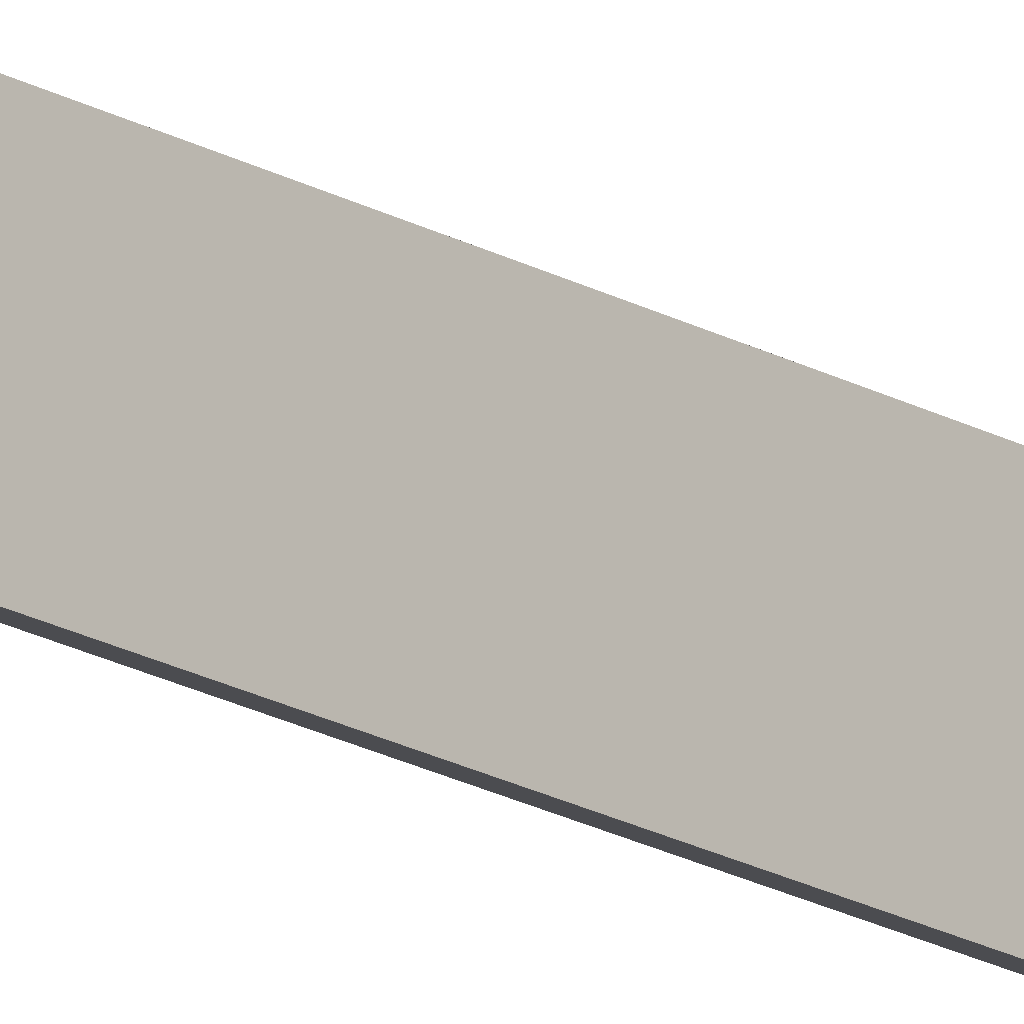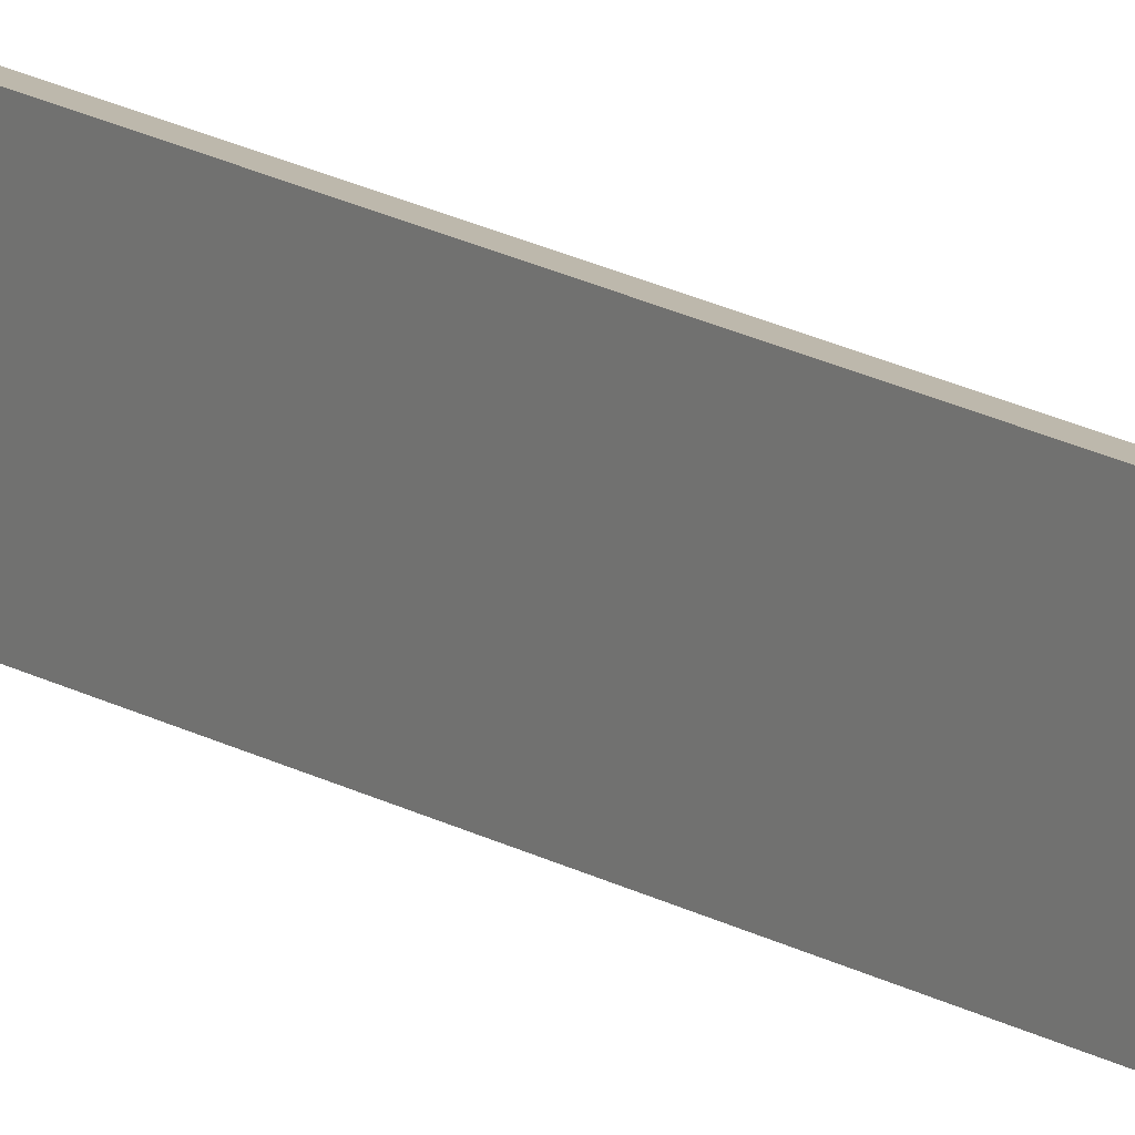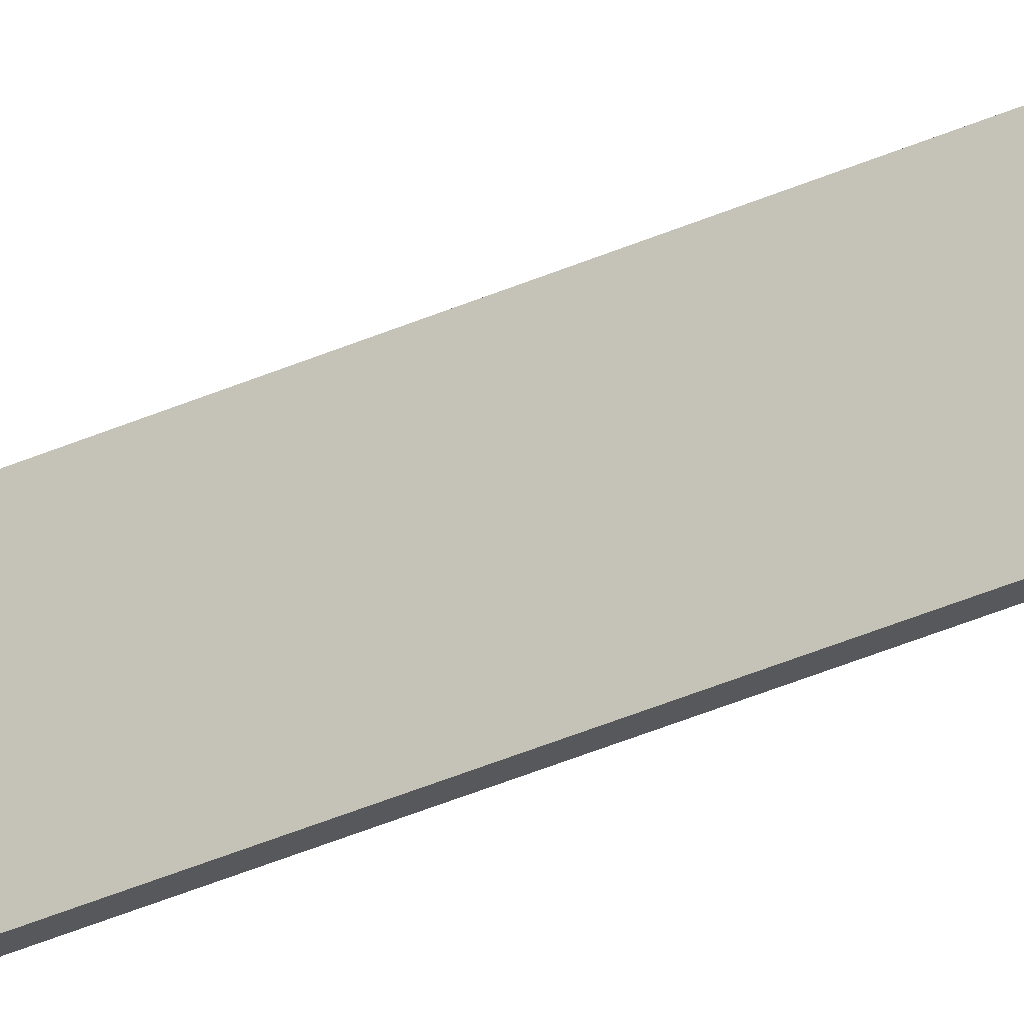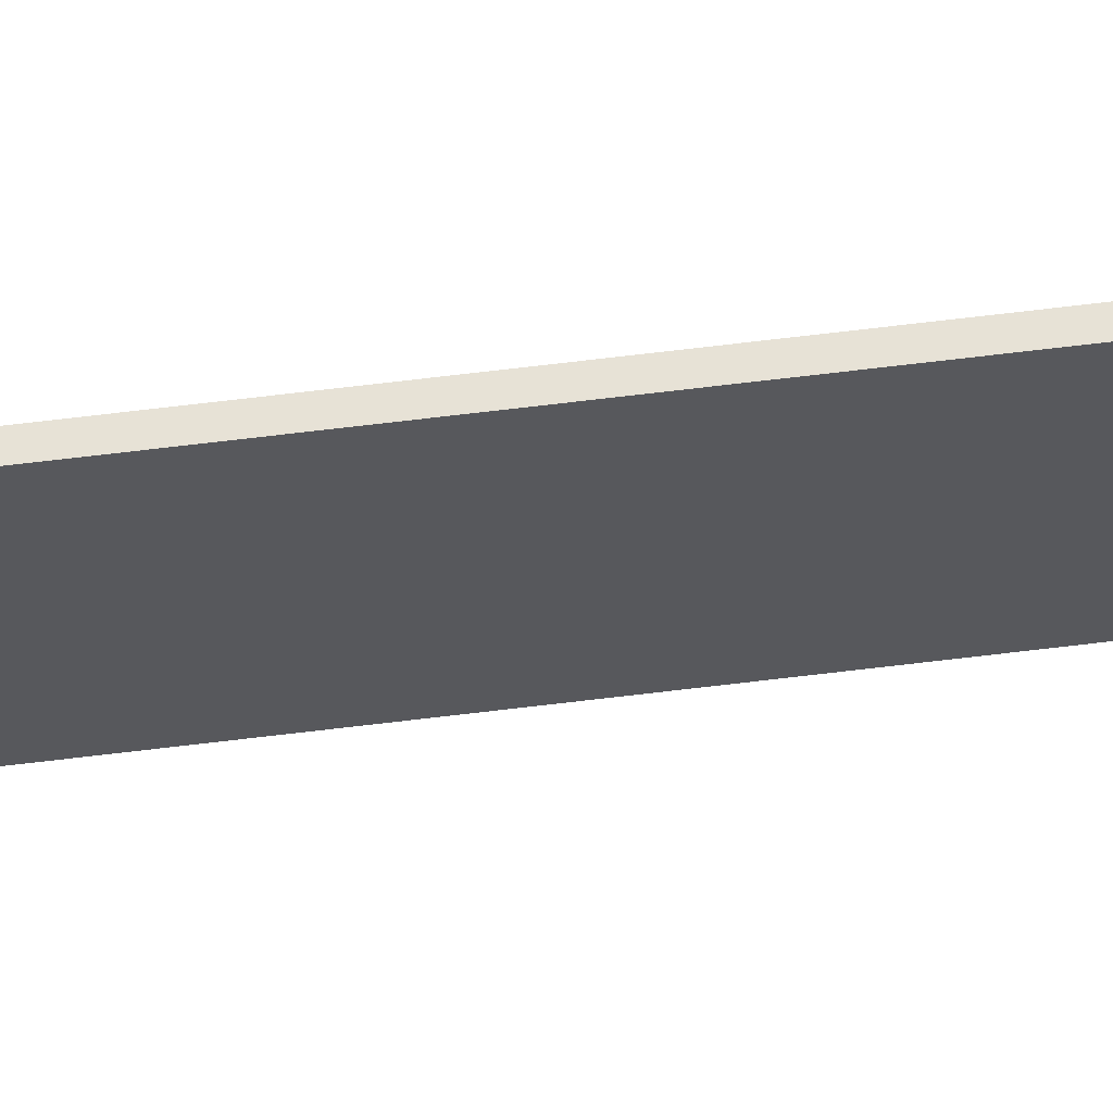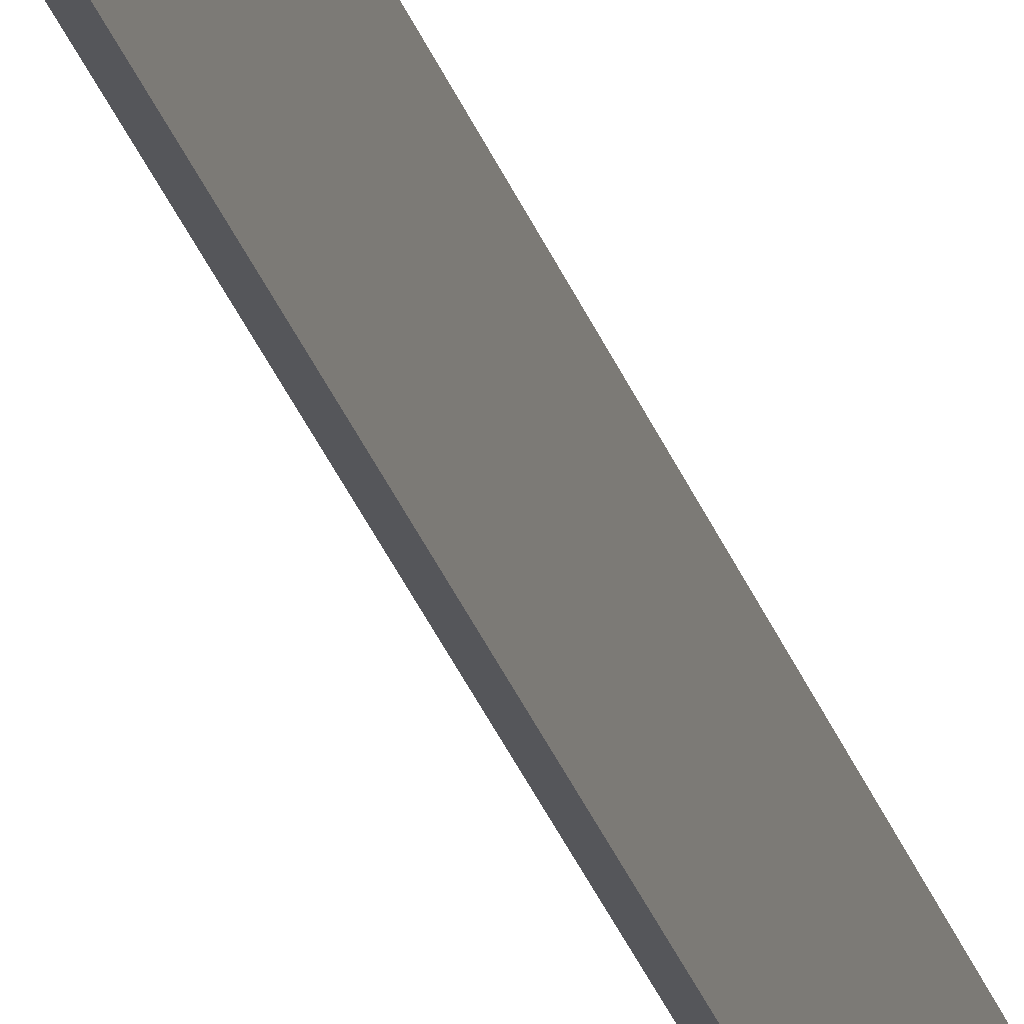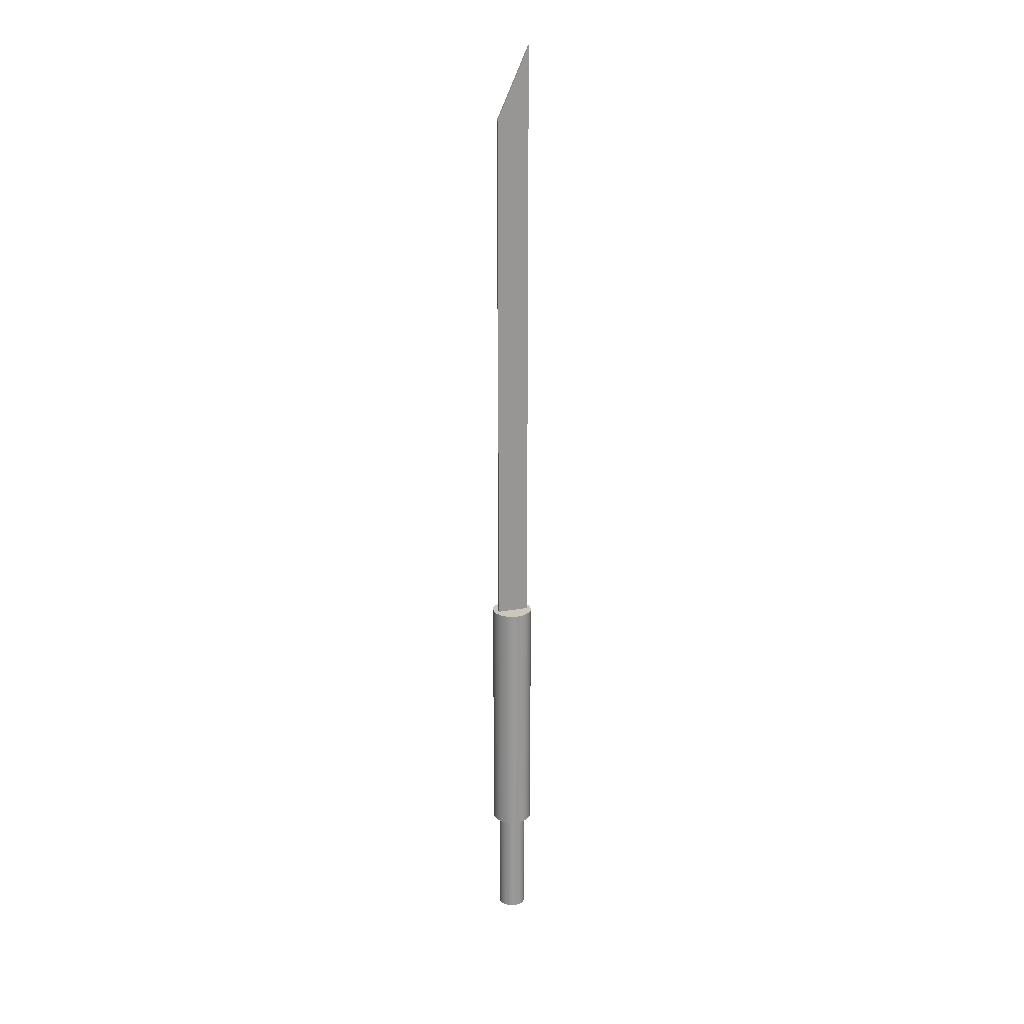
<metadata>
{"format":"obj","ext":"obj","renderer":"f3d","projection":"perspective","resolution":1024,"background":"white","views":[{"elev":-17.3,"azim":-140.0,"up":"+Z"},{"elev":13.4,"azim":-33.8,"up":"+Z"},{"elev":-31.2,"azim":-55.9,"up":"+Z"},{"elev":59.8,"azim":-97.4,"up":"+Z"},{"elev":-25.4,"azim":14.6,"up":"+Z"},{"elev":21.4,"azim":72.0,"up":"+Y"}]}
</metadata>
<code>
v -0.01627 0.1062 -0.01358
v 2.8e-05 0.1062 -0.0163
v -0.01208 0.1062 -0.01723
v 2.8e-05 0.1062 0.01663
v 0.002481 0.1062 -0.01616
v -0.01627 -0.1585 -0.01358
v -0.01938 0.1062 -0.008958
v 0.01383 0.1062 -0.01545
v -0.01208 -0.1585 -0.01723
v -0.02119 0.1062 -0.003693
v 0.009208 0.1062 -0.01855
v 0.002481 0.1062 0.01677
v -0.007074 0.1062 -0.01968
v 0.01383 -0.1585 -0.01545
v -0.01938 -0.1585 -0.008958
v -0.02157 0.1062 0.00186
v 0.009208 -0.1585 -0.01855
v 0.01748 0.1062 -0.01125
v -0.007074 -0.1585 -0.01968
v -0.001198 -0.1585 -0.0141
v -0.004955 -0.1585 -0.01336
v -0.02119 -0.1585 -0.003693
v -0.0205 0.1062 0.007324
v -0.009786 0.1062 0.01963
v 0.003943 0.1062 -0.02036
v 0.003943 -0.1585 -0.02036
v 0.01993 0.1062 -0.006247
v 0.01748 -0.1585 -0.01125
v -0.001611 0.1062 -0.02074
v 0.002621 -0.1585 -0.01383
v -0.008393 -0.1585 -0.01168
v -0.01342 -0.1585 -0.005991
v -0.02157 -0.1585 0.00186
v -0.01806 0.1062 0.01232
v -0.0144 0.1062 0.01652
v 0.0115 0.1062 0.01831
v 0.02099 0.1062 -0.000784
v 0.01993 -0.1585 -0.006247
v -0.001611 -0.1585 -0.02074
v -0.01128 -0.1585 -0.009167
v -0.01466 -0.1585 -0.002371
v -0.0205 -0.1585 0.007324
v -0.009786 -0.1585 0.01963
v 0.006497 0.1062 0.02075
v 0.0157 0.1062 0.01465
v 0.02061 0.1062 0.00477
v 0.02099 -0.1585 -0.000784
v 0.009417 -0.1585 -0.01045
v 0.006241 -0.1585 -0.01259
v -0.01492 -0.1585 0.001447
v -0.01419 -0.1585 0.005204
v -0.01806 -0.1585 0.01232
v -0.0144 -0.1585 0.01652
v -0.00452 -0.1585 0.02144
v -0.00452 0.1062 0.02144
v 0.0115 -0.1585 0.01831
v 0.0188 0.1062 0.01004
v 0.0157 -0.1585 0.01465
v 0.02061 -0.1585 0.00477
v 0.01361 -0.1585 -0.004127
v 0.01193 -0.1585 -0.007566
v -0.01251 -0.1585 0.008643
v 0.006497 -0.1585 0.02075
v 0.001033 0.1062 0.02182
v 0.0188 -0.1585 0.01004
v 0.01435 -0.1585 -0.000371
v -0.009994 -0.1585 0.01153
v -0.006819 -0.1585 0.01367
v 0.00062 -0.1585 0.01517
v 0.001033 -0.1585 0.02182
v 0.01284 -0.1585 0.007068
v 0.01408 -0.1585 0.003448
v -0.003199 -0.1585 0.01491
v 0.004377 -0.1585 0.01444
v 0.0107 -0.1585 0.01024
v 0.007816 -0.1585 0.01276
v 2.8e-05 0.6494 0.01663
v 0.002481 0.6494 -0.01616
v 2.8e-05 0.6494 -0.0163
v 0.000128 0.6494 0.01664
v 0.002395 0.6494 -0.01616
v 5.2e-05 0.6494 -0.01616
v 0.000124 0.6494 -0.0163
v 0.000129 0.6494 0.01325
v 0.002472 0.6494 0.01324
v 5.2e-05 0.7222 -0.0163
v 0.002481 0.6494 0.01677
v 0.002471 0.6494 0.01663
v 0.000138 0.6494 0.01678
v 0.002471 0.6494 -0.0163
v 0.002395 0.7222 -0.0163
v -0.001198 -0.276 -0.0141
v -0.004955 -0.276 -0.01336
v -0.008393 -0.276 -0.01168
v 0.002395 0.6494 -0.0163
v 0.002471 0.7222 -0.0163
v 0.002621 -0.276 -0.01383
v -0.01128 -0.276 -0.009167
v -0.01342 -0.276 -0.005991
v 0.006241 -0.276 -0.01259
v 0.009417 -0.276 -0.01045
v -0.01466 -0.276 -0.002371
v 0.01193 -0.276 -0.007566
v 0.01361 -0.276 -0.004127
v -0.01492 -0.276 0.001447
v -0.01419 -0.276 0.005204
v 0.01435 -0.276 -0.000371
v -0.01251 -0.276 0.008643
v 0.01408 -0.276 0.003448
v 0.01284 -0.276 0.007068
v -0.009994 -0.276 0.01153
v -0.006819 -0.276 0.01367
v -0.003199 -0.276 0.01491
v 0.00062 -0.276 0.01517
v 0.004377 -0.276 0.01444
v 0.0107 -0.276 0.01024
v 0.007816 -0.276 0.01276
g mesh1_mesh1-geometry
f 1 2 3
f 2 1 4
f 5 3 2
f 3 6 1
f 4 1 7
f 8 3 5
f 6 3 9
f 6 7 1
f 4 7 10
f 11 3 8
f 8 5 12
f 13 9 3
f 9 14 6
f 7 6 15
f 15 10 7
f 4 10 16
f 11 13 3
f 8 17 11
f 8 12 18
f 9 13 19
f 9 17 14
f 6 14 20
f 6 21 15
f 10 15 22
f 22 16 10
f 4 16 23
f 4 24 12
f 25 13 11
f 17 8 14
f 26 11 17
f 18 12 27
f 28 8 18
f 29 19 13
f 19 17 9
f 14 30 20
f 6 20 21
f 15 21 31
f 15 32 22
f 16 22 33
f 33 23 16
f 4 23 34
f 4 35 24
f 12 24 36
f 13 25 29
f 11 26 25
f 8 28 14
f 19 26 17
f 27 12 37
f 38 18 27
f 18 38 28
f 19 29 39
f 30 14 28
f 15 31 40
f 15 40 32
f 22 32 41
f 22 41 33
f 23 33 42
f 42 34 23
f 4 34 35
f 35 43 24
f 36 24 44
f 45 12 36
f 25 39 29
f 39 25 26
f 26 19 39
f 37 12 46
f 47 27 37
f 27 47 38
f 48 28 38
f 30 28 49
f 33 41 50
f 33 51 42
f 34 42 52
f 52 35 34
f 43 35 53
f 54 24 43
f 44 24 55
f 44 56 36
f 57 12 45
f 36 58 45
f 46 12 57
f 59 37 46
f 37 59 47
f 60 38 47
f 49 28 48
f 48 38 61
f 33 50 51
f 42 51 62
f 42 62 52
f 35 52 53
f 53 56 43
f 24 54 55
f 43 63 54
f 44 55 64
f 56 44 63
f 58 36 56
f 58 57 45
f 65 46 57
f 46 65 59
f 66 47 59
f 61 38 60
f 60 47 66
f 52 62 67
f 52 68 53
f 69 56 53
f 43 56 63
f 70 55 54
f 54 63 70
f 55 70 64
f 64 63 44
f 69 58 56
f 57 58 65
f 71 59 65
f 66 59 72
f 52 67 68
f 53 68 73
f 53 73 69
f 63 64 70
f 74 58 69
f 75 65 58
f 72 59 71
f 71 65 75
f 76 58 74
f 75 58 76
g mesh1_mesh1-geometry
f 3 2 1
f 4 1 2
f 2 3 5
f 1 6 3
f 7 1 4
f 4 2 77
f 5 3 8
f 5 78 2
f 9 3 6
f 1 7 6
f 10 7 4
f 2 79 77
f 77 80 4
f 8 3 11
f 12 5 8
f 81 2 78
f 5 12 78
f 3 9 13
f 6 14 9
f 15 6 7
f 7 10 15
f 16 10 4
f 82 77 79
f 79 2 83
f 4 80 12
f 84 77 80
f 80 77 84
f 3 13 11
f 11 17 8
f 18 12 8
f 83 2 81
f 82 78 81
f 81 78 82
f 78 12 85
f 19 13 9
f 14 17 9
f 20 14 6
f 15 21 6
f 22 15 10
f 10 16 22
f 23 16 4
f 77 84 82
f 82 84 77
f 86 82 79
f 82 83 79
f 79 83 82
f 79 83 86
f 87 12 80
f 12 24 4
f 88 84 80
f 80 84 88
f 80 84 89
f 11 13 25
f 14 8 17
f 17 11 26
f 27 12 18
f 18 8 28
f 83 82 81
f 81 82 83
f 78 82 85
f 85 82 78
f 85 12 88
f 78 85 90
f 13 19 29
f 9 17 19
f 20 30 14
f 21 20 6
f 31 21 15
f 22 32 15
f 33 22 16
f 16 23 33
f 34 23 4
f 85 82 84
f 84 82 85
f 84 82 89
f 86 89 82
f 86 83 91
f 87 88 12
f 87 80 88
f 88 80 87
f 24 35 4
f 36 24 12
f 84 88 85
f 85 88 84
f 29 25 13
f 25 26 11
f 14 28 8
f 17 26 19
f 37 12 27
f 27 18 38
f 28 38 18
f 85 88 90
f 39 29 19
f 28 14 30
f 20 92 30
f 21 93 20
f 31 94 21
f 40 31 15
f 32 40 15
f 41 32 22
f 33 41 22
f 42 33 23
f 23 34 42
f 35 34 4
f 86 91 89
f 95 91 83
f 88 96 87
f 87 96 88
f 24 43 35
f 44 24 36
f 36 12 45
f 29 39 25
f 26 25 39
f 39 19 26
f 46 12 37
f 37 27 47
f 38 47 27
f 38 28 48
f 96 90 88
f 49 28 30
f 97 30 92
f 92 20 93
f 93 21 94
f 94 31 98
f 40 98 31
f 40 32 98
f 32 41 99
f 50 41 33
f 42 51 33
f 52 42 34
f 34 35 52
f 87 89 91
f 91 87 96
f 96 87 91
f 53 35 43
f 43 24 54
f 55 24 44
f 36 56 44
f 45 12 57
f 45 58 36
f 57 12 46
f 46 37 59
f 47 59 37
f 47 38 60
f 48 28 49
f 61 38 48
f 30 97 49
f 92 93 97
f 94 100 93
f 98 101 94
f 99 98 32
f 102 99 41
f 41 50 102
f 51 50 33
f 62 51 42
f 52 62 42
f 53 52 35
f 43 56 53
f 55 54 24
f 54 63 43
f 64 55 44
f 63 44 56
f 56 36 58
f 45 57 58
f 57 46 65
f 59 65 46
f 59 47 66
f 60 38 61
f 66 47 60
f 49 100 48
f 61 48 103
f 100 49 97
f 100 97 93
f 101 100 94
f 103 101 98
f 99 103 98
f 102 104 99
f 105 102 50
f 50 51 105
f 51 62 106
f 67 62 52
f 53 68 52
f 53 56 69
f 63 56 43
f 54 55 70
f 70 63 54
f 64 70 55
f 44 63 64
f 56 58 69
f 65 58 57
f 65 59 71
f 72 59 66
f 60 61 104
f 66 60 107
f 101 48 100
f 101 103 48
f 103 104 61
f 104 103 99
f 107 104 102
f 105 107 102
f 106 105 51
f 108 106 62
f 62 67 108
f 68 67 52
f 73 68 53
f 69 73 53
f 70 64 63
f 69 58 74
f 58 65 75
f 71 59 72
f 75 65 71
f 72 66 109
f 104 107 60
f 107 109 66
f 109 107 105
f 106 109 105
f 108 110 106
f 111 108 67
f 68 112 67
f 73 113 68
f 69 114 73
f 74 58 76
f 74 115 69
f 76 58 75
f 71 72 110
f 75 71 116
f 109 110 72
f 110 109 106
f 116 110 108
f 111 116 108
f 111 67 112
f 112 68 113
f 113 73 114
f 114 69 115
f 76 117 74
f 115 74 117
f 75 116 76
f 110 116 71
f 117 116 111
f 112 117 111
f 113 115 112
f 114 115 113
f 117 76 116
f 115 117 112
g mesh1_mesh1-geometry
f 77 2 4
f 2 78 5
f 77 79 2
f 4 80 77
f 78 2 81
f 78 12 5
f 79 77 82
f 83 2 79
f 12 80 4
f 81 2 83
f 85 12 78
f 79 82 86
f 86 83 79
f 80 12 87
f 89 84 80
f 88 12 85
f 90 85 78
f 89 82 84
f 82 89 86
f 91 83 86
f 12 88 87
f 90 88 85
f 89 91 86
f 83 91 95
f 88 90 96
f 91 89 87
g mesh1_mesh1-geometry
f 30 92 20
f 20 93 21
f 21 94 31
f 92 30 97
f 93 20 92
f 94 21 93
f 98 31 94
f 31 98 40
f 98 32 40
f 99 41 32
f 49 97 30
f 97 93 92
f 93 100 94
f 94 101 98
f 32 98 99
f 41 99 102
f 102 50 41
f 48 100 49
f 103 48 61
f 97 49 100
f 93 97 100
f 94 100 101
f 98 101 103
f 98 103 99
f 99 104 102
f 50 102 105
f 105 51 50
f 106 62 51
f 104 61 60
f 107 60 66
f 100 48 101
f 48 103 101
f 61 104 103
f 99 103 104
f 102 104 107
f 102 107 105
f 51 105 106
f 62 106 108
f 108 67 62
f 109 66 72
f 60 107 104
f 66 109 107
f 105 107 109
f 105 109 106
f 106 110 108
f 67 108 111
f 67 112 68
f 68 113 73
f 73 114 69
f 69 115 74
f 110 72 71
f 116 71 75
f 72 110 109
f 106 109 110
f 108 110 116
f 108 116 111
f 112 67 111
f 113 68 112
f 114 73 113
f 115 69 114
f 74 117 76
f 117 74 115
f 76 116 75
f 71 116 110
f 111 116 117
f 111 117 112
f 112 115 113
f 113 115 114
f 116 76 117
f 112 117 115
g mesh2_mesh2-geometry
l 91 87
l 96 87
g mesh3_mesh3-geometry
l 95 90
g mesh4_mesh4-geometry
l 81 82
g mesh5_mesh5-geometry
l 85 84
g mesh6_mesh6-geometry
l 88 80

</code>
